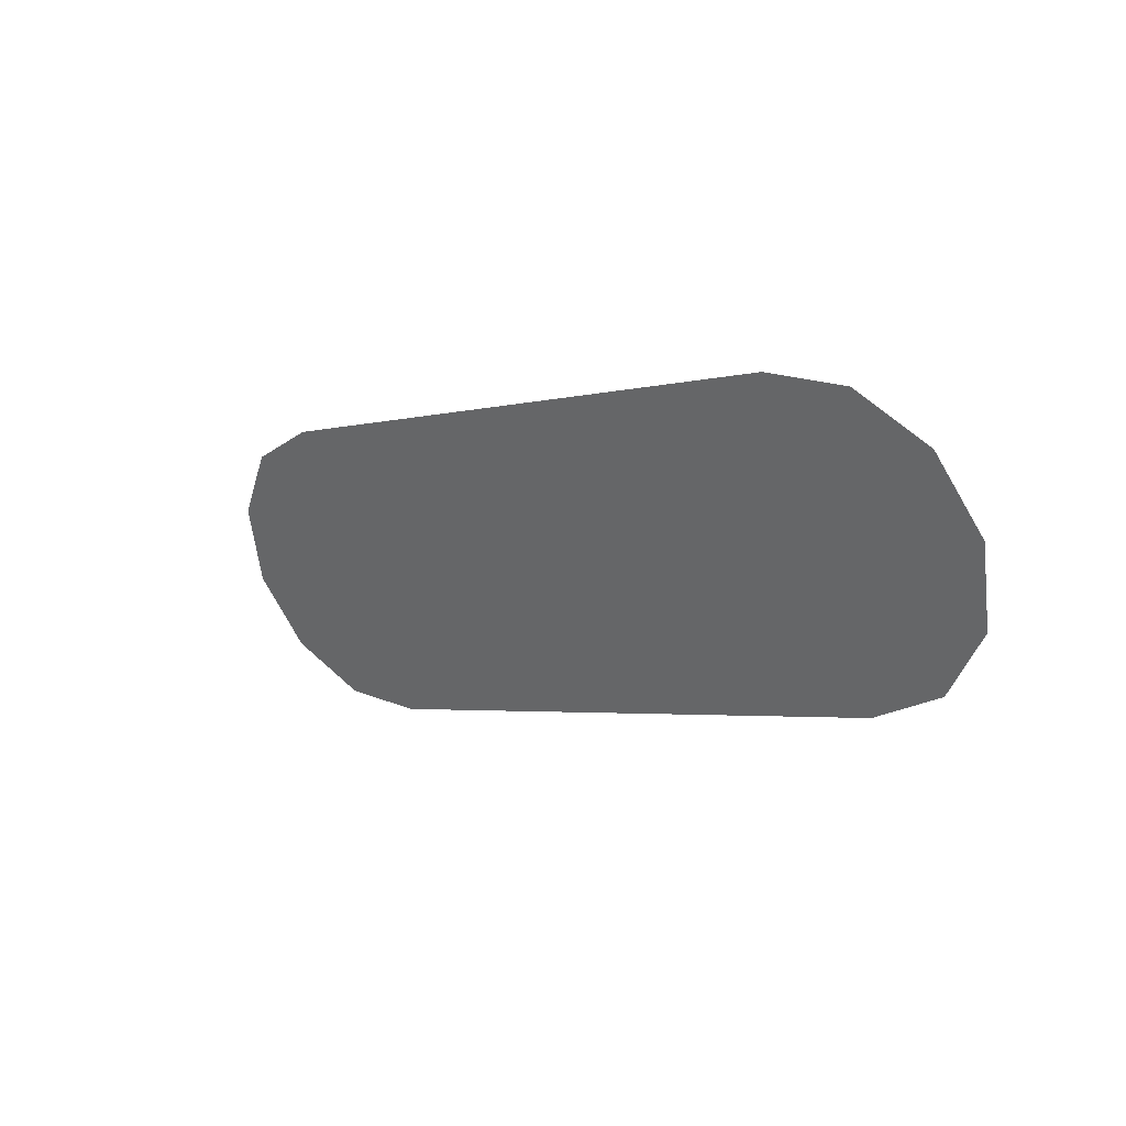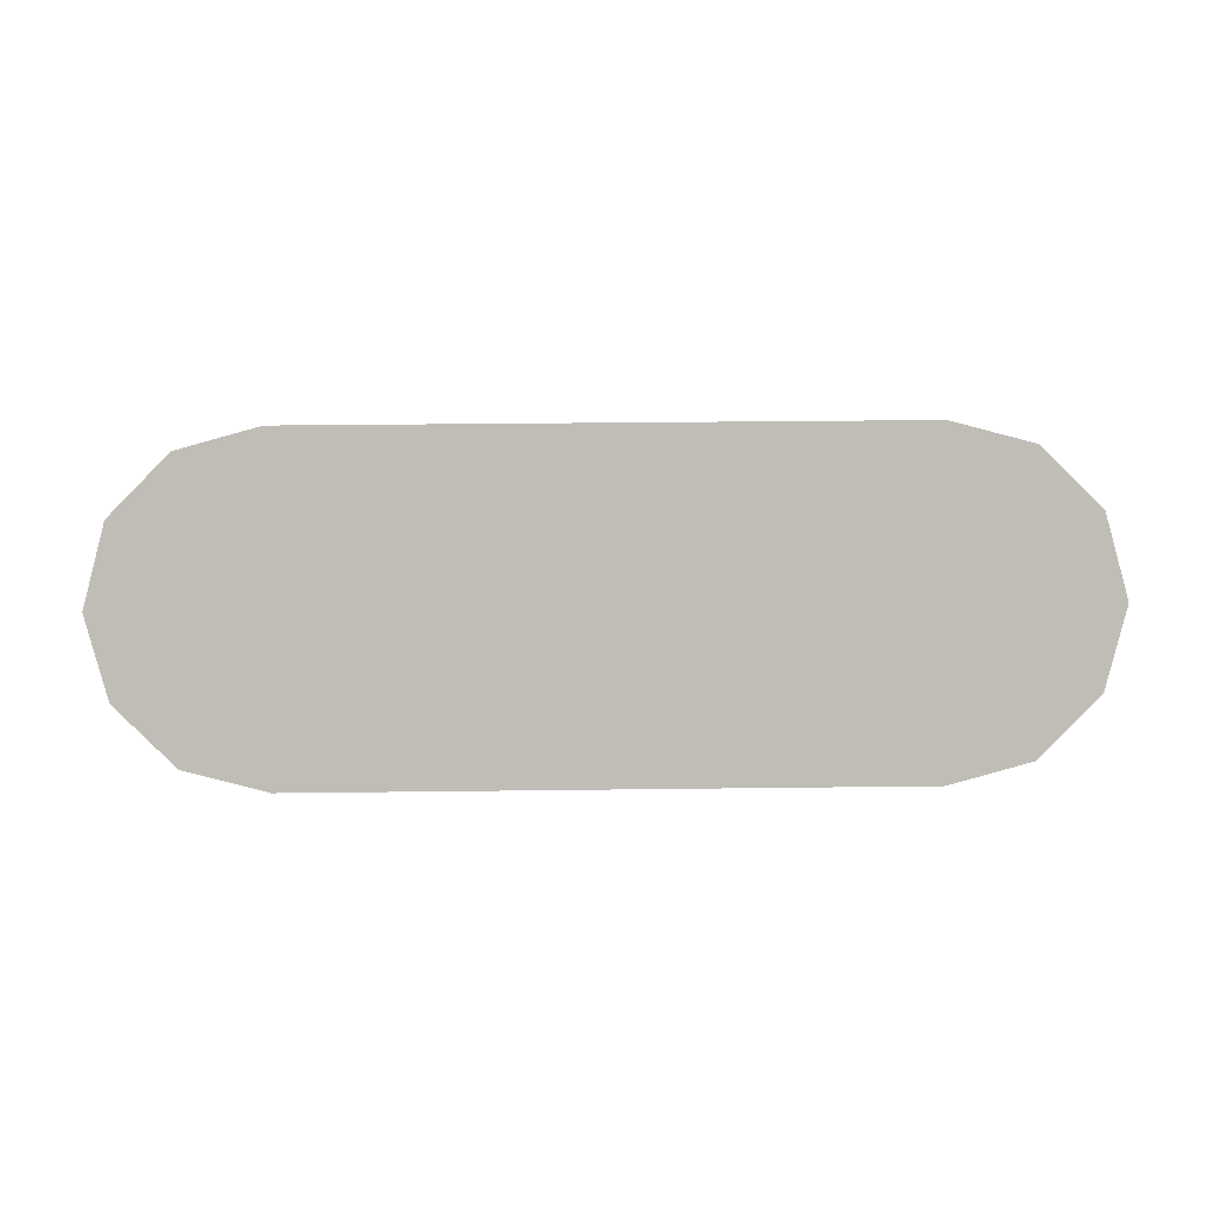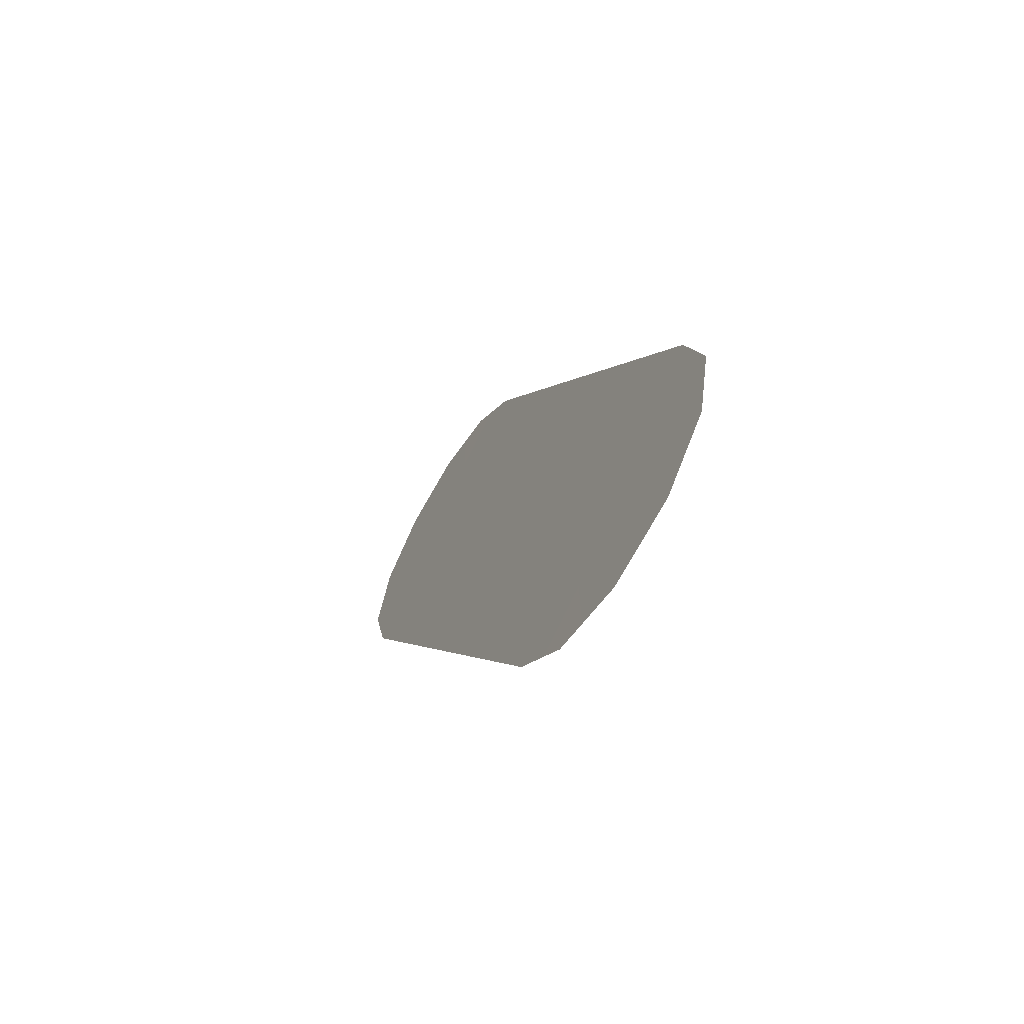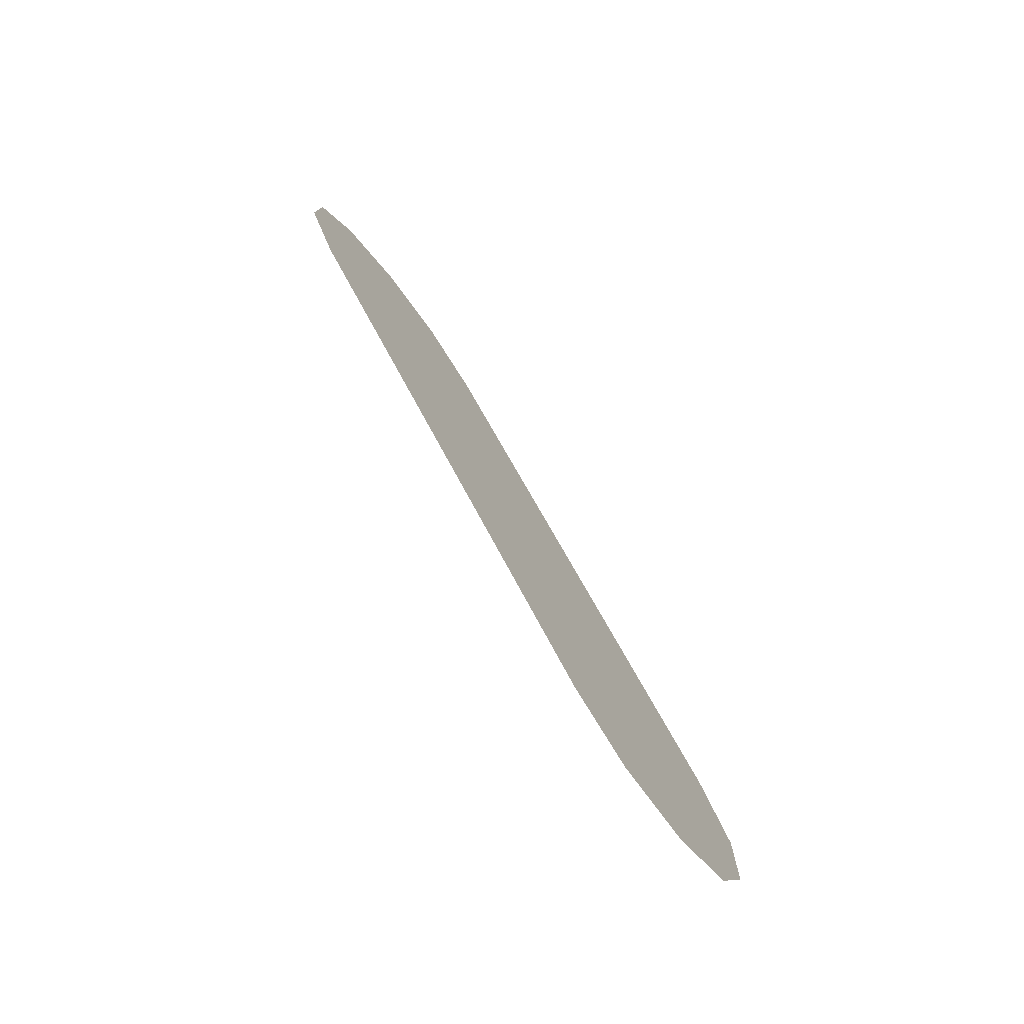
<metadata>
{"format":"obj","ext":"obj","renderer":"f3d","projection":"perspective","resolution":1024,"background":"white","views":[{"elev":-3.1,"azim":-136.3,"up":"+Z"},{"elev":32.6,"azim":-1.0,"up":"+Z"},{"elev":-1.5,"azim":74.3,"up":"+Z"},{"elev":52.6,"azim":-114.5,"up":"+Z"}]}
</metadata>
<code>
o Sink_28_Sink_28_0_GeomSubset_2
v -0.3053 -0.2143 -0.05
v -0.3104 -0.2122 -0.05
v -0.3124 -0.2072 -0.05
v 0.3119 -0.2072 -0.05
v 0.3098 -0.2122 -0.05
v 0.3048 -0.2143 -0.05
v -0.3124 0.2028 -0.05
v -0.3104 0.2079 -0.05
v -0.3053 0.2099 -0.05
v 0.3048 0.2099 -0.05
v 0.3098 0.2079 -0.05
v 0.3119 0.2028 -0.05
v -0.2669 -0.1671 0.06986
v -0.2689 -0.1619 0.06951
v -0.2722 -0.1657 0.07378
v -0.2772 -0.171 0.07534
v -0.275 -0.1759 0.07534
v -0.2697 -0.1779 0.07534
v -0.2651 -0.1728 0.07398
v -0.2623 -0.1692 0.07019
v 0.2664 -0.1671 0.06986
v 0.2617 -0.1692 0.07019
v 0.2646 -0.1728 0.07398
v 0.2691 -0.1779 0.07534
v 0.2745 -0.1759 0.07534
v 0.2767 -0.171 0.07534
v 0.2717 -0.1657 0.07378
v 0.2683 -0.1619 0.06951
v 0.2664 0.1036 0.06982
v 0.2683 0.09838 0.06942
v 0.2726 0.1022 0.07408
v 0.2762 0.1076 0.07534
v 0.2735 0.1125 0.07534
v 0.267 0.1145 0.07534
v 0.2645 0.1093 0.07407
v 0.2618 0.1058 0.07021
v -0.2669 0.1036 0.06982
v -0.2623 0.1058 0.07021
v -0.2651 0.1093 0.07408
v -0.2676 0.1143 0.07534
v -0.274 0.1124 0.07534
v -0.2767 0.1076 0.07534
v -0.2731 0.1022 0.07407
v -0.2688 0.09838 0.06942
v -0.2456 -0.1312 0.01272
v -0.2488 -0.1349 0.0169
v -0.2467 -0.1396 0.01658
v -0.2417 -0.1415 0.01624
v -0.2385 -0.138 0.01249
v 0.2451 -0.1312 0.01272
v 0.2379 -0.138 0.01252
v 0.241 -0.1416 0.01632
v 0.2462 -0.1396 0.01662
v 0.2483 -0.1349 0.0169
v 0.2379 0.07466 0.01252
v 0.2451 0.06783 0.01272
v 0.2483 0.07152 0.0169
v 0.2462 0.07624 0.01662
v 0.241 0.0782 0.01632
v -0.2456 0.06781 0.01272
v -0.2384 0.07464 0.01252
v -0.2416 0.0782 0.01632
v -0.2467 0.07624 0.01662
v -0.2488 0.07152 0.0169
v -0.2701 -0.1707 0.07388
v 0.2696 -0.1707 0.07388
v 0.2702 0.1072 0.0741
v -0.2707 0.1072 0.0741
v -0.2448 -0.1373 0.01331
v 0.2443 -0.1374 0.01333
v 0.2443 0.07399 0.01333
v -0.2448 0.07397 0.01333
v -0.3124 -0.2072 0.04228
v -0.3115 -0.207 0.04321
v -0.3104 -0.2122 0.04228
v -0.3096 -0.2115 0.04321
v -0.3051 -0.2134 0.04321
v -0.3053 -0.2143 0.04228
v -0.3024 -0.1964 0.04321
v -0.3015 -0.1962 0.04415
v -0.3001 -0.2019 0.04321
v -0.2994 -0.2012 0.04415
v -0.2943 -0.2033 0.04415
v -0.2945 -0.2043 0.04321
v 0.3048 -0.2143 0.04228
v 0.3046 -0.2134 0.04321
v 0.3098 -0.2122 0.04228
v 0.3091 -0.2115 0.04321
v 0.311 -0.207 0.04321
v 0.3119 -0.2072 0.04228
v -0.3103 0.2078 0.04228
v -0.3096 0.2071 0.04321
v -0.3115 0.2023 0.04321
v -0.3124 0.2025 0.04228
v -0.305 0.2099 0.04228
v -0.3048 0.209 0.04321
v 0.3097 0.2078 0.04228
v 0.309 0.2071 0.04321
v 0.3043 0.209 0.04321
v 0.3045 0.2099 0.04228
v 0.3119 0.2025 0.04228
v 0.311 0.2023 0.04321
v 0.2988 -0.2012 0.04415
v 0.2995 -0.2019 0.04321
v 0.294 -0.2043 0.04321
v 0.2938 -0.2033 0.04415
v 0.2938 -0.2033 0.05834
v 0.2936 -0.2024 0.05928
v 0.2988 -0.2012 0.05834
v 0.2981 -0.2005 0.05928
v 0.3009 -0.1962 0.04415
v 0.3019 -0.1964 0.04321
v 0.3 -0.196 0.05928
v 0.3009 -0.1962 0.05834
v 0.2995 0.2038 0.04321
v 0.2988 0.2031 0.04415
v 0.3019 0.198 0.04321
v 0.3009 0.1978 0.04415
v 0.2935 0.2052 0.04415
v 0.2937 0.2062 0.04321
v -0.3 0.2038 0.04321
v -0.2993 0.2031 0.04415
v -0.2942 0.2062 0.04321
v -0.294 0.2052 0.04415
v -0.3015 0.1978 0.04415
v -0.3024 0.198 0.04321
v -0.2833 -0.1923 0.06021
v -0.2835 -0.1933 0.05928
v -0.2884 -0.1903 0.06021
v -0.2891 -0.191 0.05928
v -0.2914 -0.1854 0.05928
v -0.2905 -0.1852 0.06021
v -0.2877 -0.1895 0.07534
v -0.2884 -0.1903 0.07441
v -0.2905 -0.1852 0.07441
v -0.2896 -0.185 0.07534
v -0.2832 -0.1914 0.07534
v -0.2833 -0.1923 0.07441
v 0.2899 -0.1852 0.06021
v 0.2909 -0.1854 0.05928
v 0.2879 -0.1903 0.06021
v 0.2886 -0.191 0.05928
v 0.283 -0.1933 0.05928
v 0.2828 -0.1923 0.06021
v 0.2871 -0.1895 0.07534
v 0.2879 -0.1903 0.07441
v 0.2828 -0.1923 0.07441
v 0.2826 -0.1914 0.07534
v 0.289 -0.185 0.07534
v 0.2899 -0.1852 0.07441
v 0.2824 0.2012 0.06021
v 0.2826 0.2021 0.05928
v 0.2877 0.199 0.06021
v 0.2885 0.1997 0.05928
v 0.2909 0.1939 0.05928
v 0.2899 0.1937 0.06021
v 0.287 0.1982 0.07534
v 0.2877 0.1989 0.07441
v 0.2899 0.1936 0.07441
v 0.289 0.1934 0.07534
v 0.2821 0.2002 0.07534
v 0.2823 0.2012 0.07441
v -0.2905 0.1937 0.06021
v -0.2914 0.1939 0.05928
v -0.2883 0.199 0.06021
v -0.289 0.1997 0.05928
v -0.2832 0.2021 0.05928
v -0.283 0.2012 0.06021
v -0.2875 0.1982 0.07534
v -0.2883 0.1989 0.07441
v -0.2829 0.2012 0.07441
v -0.2827 0.2002 0.07534
v -0.2896 0.1934 0.07534
v -0.2905 0.1936 0.07441
v -0.2994 -0.2012 0.05834
v -0.2987 -0.2005 0.05928
v -0.3015 -0.1962 0.05834
v -0.3005 -0.196 0.05928
v -0.2941 -0.2024 0.05928
v -0.2943 -0.2033 0.05834
v -0.2993 0.203 0.05834
v -0.2986 0.2023 0.05928
v -0.294 0.2052 0.05834
v -0.2938 0.2043 0.05928
v -0.3005 0.1975 0.05928
v -0.3015 0.1977 0.05834
v 0.2987 0.203 0.05834
v 0.298 0.2023 0.05928
v 0.3009 0.1977 0.05834
v 0.3 0.1975 0.05928
v 0.2932 0.2043 0.05928
v 0.2934 0.2052 0.05834
v -0.02405 0.008684 -0.01323
v -0.02396 0.02153 -0.01323
v -0.01503 -0.00046 -0.01324
v -0.002182 -0.000546 -0.01324
v 0.006961 0.008474 -0.01324
v 0.007047 0.02132 -0.01323
v -0.001973 0.03046 -0.01322
v -0.01482 0.03055 -0.01322
v -0.02045 0.003214 -0.01324
v 0.003287 0.003054 -0.01324
v 0.003447 0.02678 -0.01323
v -0.02029 0.02695 -0.01322
v 0.3119 -0.02969 -0.05
v 0.3119 -0.02969 0.04228
v 0.311 -0.02969 0.04321
v 0.3019 -0.02969 0.04321
v 0.3009 -0.02969 0.04415
v 0.3009 -0.02969 0.05834
v 0.3 -0.02969 0.05928
v 0.2909 -0.02969 0.05928
v 0.2899 -0.02969 0.06021
v 0.2899 -0.02969 0.07441
v 0.289 -0.02969 0.07534
v 0.2765 -0.02969 0.07534
v 0.2721 -0.02969 0.07393
v 0.2683 -0.02969 0.06946
v 0.2483 -0.02969 0.0169
v 0.2451 -0.02969 0.01272
v 0.008281 0.01489 -0.01323
v -0.02528 0.01511 -0.01323
v -0.2456 -0.02969 0.01272
v -0.2488 -0.02969 0.0169
v -0.2688 -0.02969 0.06946
v -0.2726 -0.02969 0.07393
v -0.277 -0.02969 0.07534
v -0.2896 -0.02969 0.07534
v -0.2905 -0.02969 0.07441
v -0.2905 -0.02969 0.06021
v -0.2914 -0.02969 0.05928
v -0.3005 -0.02969 0.05928
v -0.3015 -0.02969 0.05834
v -0.3015 -0.02969 0.04415
v -0.3024 -0.02969 0.04321
v -0.3115 -0.02969 0.04321
v -0.3124 -0.02969 0.04228
v -0.3124 -0.02969 -0.05
v -0.008499 -0.2143 -0.05
v -0.008499 -0.2143 0.04228
v -0.008499 -0.2134 0.04321
v -0.008499 -0.2043 0.04321
v -0.008499 -0.2033 0.04415
v -0.008499 -0.2033 0.05834
v -0.008499 -0.2024 0.05928
v -0.008499 -0.1933 0.05928
v -0.008499 -0.1923 0.06021
v -0.008499 -0.1923 0.07441
v -0.008499 -0.1914 0.07534
v -0.008491 -0.1779 0.07534
v -0.00849 -0.1728 0.07398
v -0.008499 -0.1692 0.07019
v -0.008534 -0.1416 0.01628
v -0.00852 -0.138 0.01251
v -0.008612 -0.001781 -0.01324
v -0.008385 0.03178 -0.01322
v -0.008488 0.07465 0.01252
v -0.008499 0.0782 0.01632
v -0.008499 0.1058 0.07021
v -0.008533 0.1093 0.07408
v -0.008546 0.1144 0.07534
v -0.008499 0.2002 0.07534
v -0.008499 0.2012 0.07441
v -0.008499 0.2012 0.06021
v -0.008499 0.2021 0.05928
v -0.008499 0.2043 0.05928
v -0.008499 0.2052 0.05834
v -0.008499 0.2052 0.04415
v -0.008499 0.2062 0.04321
v -0.008499 0.209 0.04321
v -0.008499 0.2099 0.04228
v -0.008499 0.2099 -0.05
v -0.01915 0.01067 -0.01634
v -0.01999 0.01508 -0.01634
v -0.01297 0.00441 -0.01635
v -0.008577 0.003505 -0.01635
v 0.002091 0.01053 -0.01634
v 0.002995 0.01492 -0.01634
v -0.004029 0.02559 -0.01634
v -0.008422 0.0265 -0.01633
v -0.01668 0.006927 -0.01634
v -0.004171 0.00435 -0.01635
v -0.000425 0.006817 -0.01635
v 0.002151 0.01933 -0.01634
v -0.000316 0.02307 -0.01634
v -0.01283 0.02565 -0.01633
v -0.01657 0.02318 -0.01634
v -0.01909 0.01947 -0.01634
v -0.008499 0.015 -0.01634
v 0.006792 0.02383 -0.01157
v 0.000329 0.03029 -0.01157
v -0.01733 0.03029 -0.01157
v -0.02379 0.02383 -0.01157
v -0.02616 0.015 -0.01157
v -0.01733 -0.000293 -0.01157
v -0.0085 -0.002658 -0.01157
v 0.000329 -0.000293 -0.01157
v 0.009159 0.015 -0.01157
v 0.005843 0.02328 -0.008756
v -0.00022 0.02934 -0.008756
v -0.01678 0.02934 -0.008756
v -0.02284 0.02328 -0.008756
v -0.02506 0.015 -0.008756
v -0.01678 0.000659 -0.008756
v -0.0085 -0.00156 -0.008756
v -0.00022 0.000659 -0.008756
v 0.00806 0.015 -0.008756
v -0.0085 0.015 -0.005222
v 0.003711 0.02205 -0.006635
v -0.0008 0.01945 -0.005222
v -0.004054 0.0227 -0.005222
v -0.001449 0.02721 -0.006635
v -0.0085 0.02389 -0.005222
v -0.0085 0.0291 -0.006635
v -0.01294 0.0227 -0.005222
v -0.01555 0.02721 -0.006635
v -0.0162 0.01945 -0.005222
v -0.02071 0.02205 -0.006635
v -0.01739 0.015 -0.005222
v -0.0226 0.015 -0.006635
v -0.0162 0.01055 -0.005222
v -0.02071 0.00795 -0.006635
v -0.01294 0.0073 -0.005222
v -0.01555 0.002789 -0.006635
v -0.0085 0.006109 -0.005222
v -0.0085 0.000899 -0.006635
v -0.004054 0.0073 -0.005222
v -0.001449 0.002789 -0.006635
v -0.0008 0.01055 -0.005222
v 0.003711 0.00795 -0.006635
v 0.000391 0.015 -0.005222
v 0.005602 0.015 -0.006635
v 0.003481 0.02192 -0.01157
v -0.001583 0.02698 -0.01157
v -0.0085 0.02883 -0.01157
v -0.01542 0.02698 -0.01157
v -0.02048 0.02192 -0.01157
v -0.02233 0.015 -0.01157
v -0.02048 0.008084 -0.01157
v -0.01542 0.003021 -0.01157
v -0.0085 0.001168 -0.01157
v -0.001583 0.003021 -0.01157
v 0.003481 0.008084 -0.01157
v 0.005332 0.015 -0.01157
v 0.003481 0.02192 -0.01912
v -0.001583 0.02698 -0.01912
v -0.0085 0.015 -0.01912
v -0.0085 0.02883 -0.01912
v -0.01542 0.02698 -0.01912
v -0.02048 0.02192 -0.01912
v -0.02233 0.015 -0.01912
v -0.02048 0.008084 -0.01912
v -0.01542 0.003021 -0.01912
v -0.0085 0.001168 -0.01912
v -0.001583 0.003021 -0.01912
v 0.003481 0.008084 -0.01912
v 0.005332 0.015 -0.01912
v -0.00056 0.02946 -0.01079
v -0.0085 0.03161 -0.01081
v -0.0085 0.03081 -0.009329
v -0.000953 0.02884 -0.009398
v -0.01644 0.02946 -0.01079
v -0.01605 0.02884 -0.009399
v -0.0085 0.029 -0.007796
v -0.001937 0.02723 -0.00776
v -0.01506 0.02723 -0.00776
v -0.02499 0.01464 -0.01079
v -0.02289 0.006693 -0.01081
v -0.02219 0.007097 -0.009329
v -0.02426 0.01461 -0.009399
v -0.01706 0.000892 -0.01079
v -0.01671 0.001543 -0.009398
v -0.02062 0.008001 -0.007796
v -0.02237 0.01457 -0.00776
v -0.01581 0.003203 -0.00776
v 5.7e-05 0.000892 -0.01079
v 0.005887 0.006693 -0.01081
v 0.005189 0.007097 -0.009329
v -0.000286 0.001543 -0.009399
v 0.007997 0.01464 -0.01079
v 0.007262 0.01461 -0.009399
v 0.003622 0.008002 -0.007796
v -0.001191 0.003203 -0.00776
v 0.005371 0.01457 -0.00776
v -0.001816 0.02704 -0.01079
v -0.0085 0.02883 -0.01079
v -0.01518 0.02704 -0.01079
v -0.02221 0.01456 -0.01079
v -0.02048 0.008084 -0.01079
v -0.01574 0.003342 -0.01079
v -0.001332 0.003273 -0.01079
v 0.003481 0.008084 -0.01079
v 0.00524 0.01466 -0.01079
v 0.011 0.1029 0.06658
v 0.008949 0.1039 0.06839
v 0.006151 0.1042 0.06906
v 0.006151 0.09901 0.05916
v 0.008949 0.09936 0.05982
v 0.011 0.1003 0.06163
v 0.01175 0.1016 0.06411
v 0.01115 0.1021 0.06714
v 0.00904 0.103 0.06901
v 0.006151 0.1034 0.06969
v 0.006151 0.09802 0.05947
v 0.00904 0.09838 0.06016
v 0.01115 0.09937 0.06203
v 0.01193 0.1007 0.06458
v 0.01154 0.1018 0.06753
v 0.00926 0.1029 0.06954
v 0.006151 0.1032 0.07028
v 0.006151 0.09744 0.05928
v 0.00926 0.09783 0.06002
v 0.01154 0.09889 0.06203
v 0.01237 0.1003 0.06478
v 0.01192 0.1023 0.06753
v 0.009479 0.1034 0.06968
v 0.006151 0.1038 0.07047
v 0.006151 0.09761 0.05869
v 0.009479 0.09803 0.05948
v 0.01192 0.09916 0.06164
v 0.01281 0.1007 0.06458
v 0.01207 0.1032 0.06713
v 0.009571 0.1044 0.06935
v 0.006151 0.1048 0.07016
v 0.006151 0.09843 0.05806
v 0.009571 0.09886 0.05887
v 0.01207 0.1 0.06108
v 0.01299 0.1016 0.06411
v 0.01192 0.1041 0.06658
v 0.009479 0.1052 0.06873
v 0.006151 0.1056 0.06952
v 0.006151 0.09942 0.05774
v 0.009479 0.09983 0.05853
v 0.01192 0.101 0.06069
v 0.01281 0.1025 0.06363
v 0.01154 0.1043 0.06618
v 0.00926 0.1054 0.0682
v 0.006151 0.1058 0.06893
v 0.006151 0.09999 0.05794
v 0.00926 0.1004 0.05867
v 0.01154 0.1014 0.06069
v 0.01237 0.1029 0.06344
v 0.01115 0.1039 0.06619
v 0.00904 0.1049 0.06806
v 0.006151 0.1052 0.06874
v 0.006151 0.09983 0.05852
v 0.00904 0.1002 0.05921
v 0.01115 0.1012 0.06108
v 0.01193 0.1025 0.06363
v 0.01127 0.1022 0.06712
v 0.009107 0.1032 0.06904
v 0.006151 0.1036 0.06974
v 0.006151 0.0981 0.05928
v 0.009107 0.09847 0.05998
v 0.01127 0.09948 0.06189
v 0.01206 0.1009 0.06451
v 0.006151 0.1009 0.06451
v -0.01564 0.1042 0.06906
v -0.01844 0.1039 0.06839
v -0.01564 0.1034 0.06969
v -0.01853 0.103 0.06901
v -0.02049 0.1029 0.06658
v -0.02065 0.1021 0.06714
v -0.02124 0.1016 0.06411
v -0.02142 0.1007 0.06458
v -0.02049 0.1003 0.06163
v -0.02065 0.09937 0.06203
v -0.01844 0.09936 0.05982
v -0.01853 0.09838 0.06016
v -0.01564 0.09901 0.05916
v -0.01564 0.09802 0.05947
v -0.01564 0.1032 0.07028
v -0.01875 0.1029 0.06954
v -0.02103 0.1018 0.06753
v -0.02186 0.1003 0.06478
v -0.02103 0.09889 0.06203
v -0.01875 0.09783 0.06002
v -0.01564 0.09744 0.05928
v -0.01564 0.1038 0.07047
v -0.01897 0.1034 0.06968
v -0.02141 0.1023 0.06753
v -0.0223 0.1007 0.06458
v -0.02141 0.09916 0.06164
v -0.01897 0.09803 0.05948
v -0.01564 0.09761 0.05869
v -0.01564 0.1048 0.07016
v -0.01906 0.1044 0.06935
v -0.02157 0.1032 0.06713
v -0.02248 0.1016 0.06411
v -0.02157 0.1 0.06108
v -0.01906 0.09886 0.05887
v -0.01564 0.09843 0.05806
v -0.01564 0.1056 0.06952
v -0.01897 0.1052 0.06873
v -0.02141 0.1041 0.06658
v -0.0223 0.1025 0.06363
v -0.02141 0.101 0.06069
v -0.01897 0.09983 0.05853
v -0.01564 0.09942 0.05774
v -0.01564 0.1058 0.06893
v -0.01875 0.1054 0.0682
v -0.02103 0.1043 0.06618
v -0.02186 0.1029 0.06344
v -0.02103 0.1014 0.06069
v -0.01875 0.1004 0.05867
v -0.01564 0.09999 0.05794
v -0.01564 0.1052 0.06874
v -0.01853 0.1049 0.06806
v -0.02065 0.1039 0.06619
v -0.02142 0.1025 0.06363
v -0.02065 0.1012 0.06108
v -0.01853 0.1002 0.05921
v -0.01564 0.09983 0.05852
v -0.01564 0.1036 0.06974
v -0.01564 0.1009 0.06451
v -0.0186 0.1032 0.06904
v -0.02076 0.1022 0.06712
v -0.02156 0.1009 0.06451
v -0.02076 0.09948 0.06189
v -0.0186 0.09847 0.05998
v -0.01564 0.0981 0.05928
v -0.3049 -0.2092 -0.05536
v -0.008299 -0.2092 -0.05536
v -0.008299 -0.02902 -0.05536
v -0.3049 0.2048 -0.05536
v -0.3049 -0.02902 -0.05536
v -0.008299 0.2048 -0.05536
v 0.3043 0.2048 -0.05536
v 0.3043 -0.02902 -0.05536
v 0.3043 -0.2092 -0.05536
f 457 450 451 452
f 515 514 516 517
f 515 517 518 519
f 515 519 520 521
f 457 453 454 455
f 457 455 456 450
f 457 452 514 515
f 453 457 515 521

</code>
